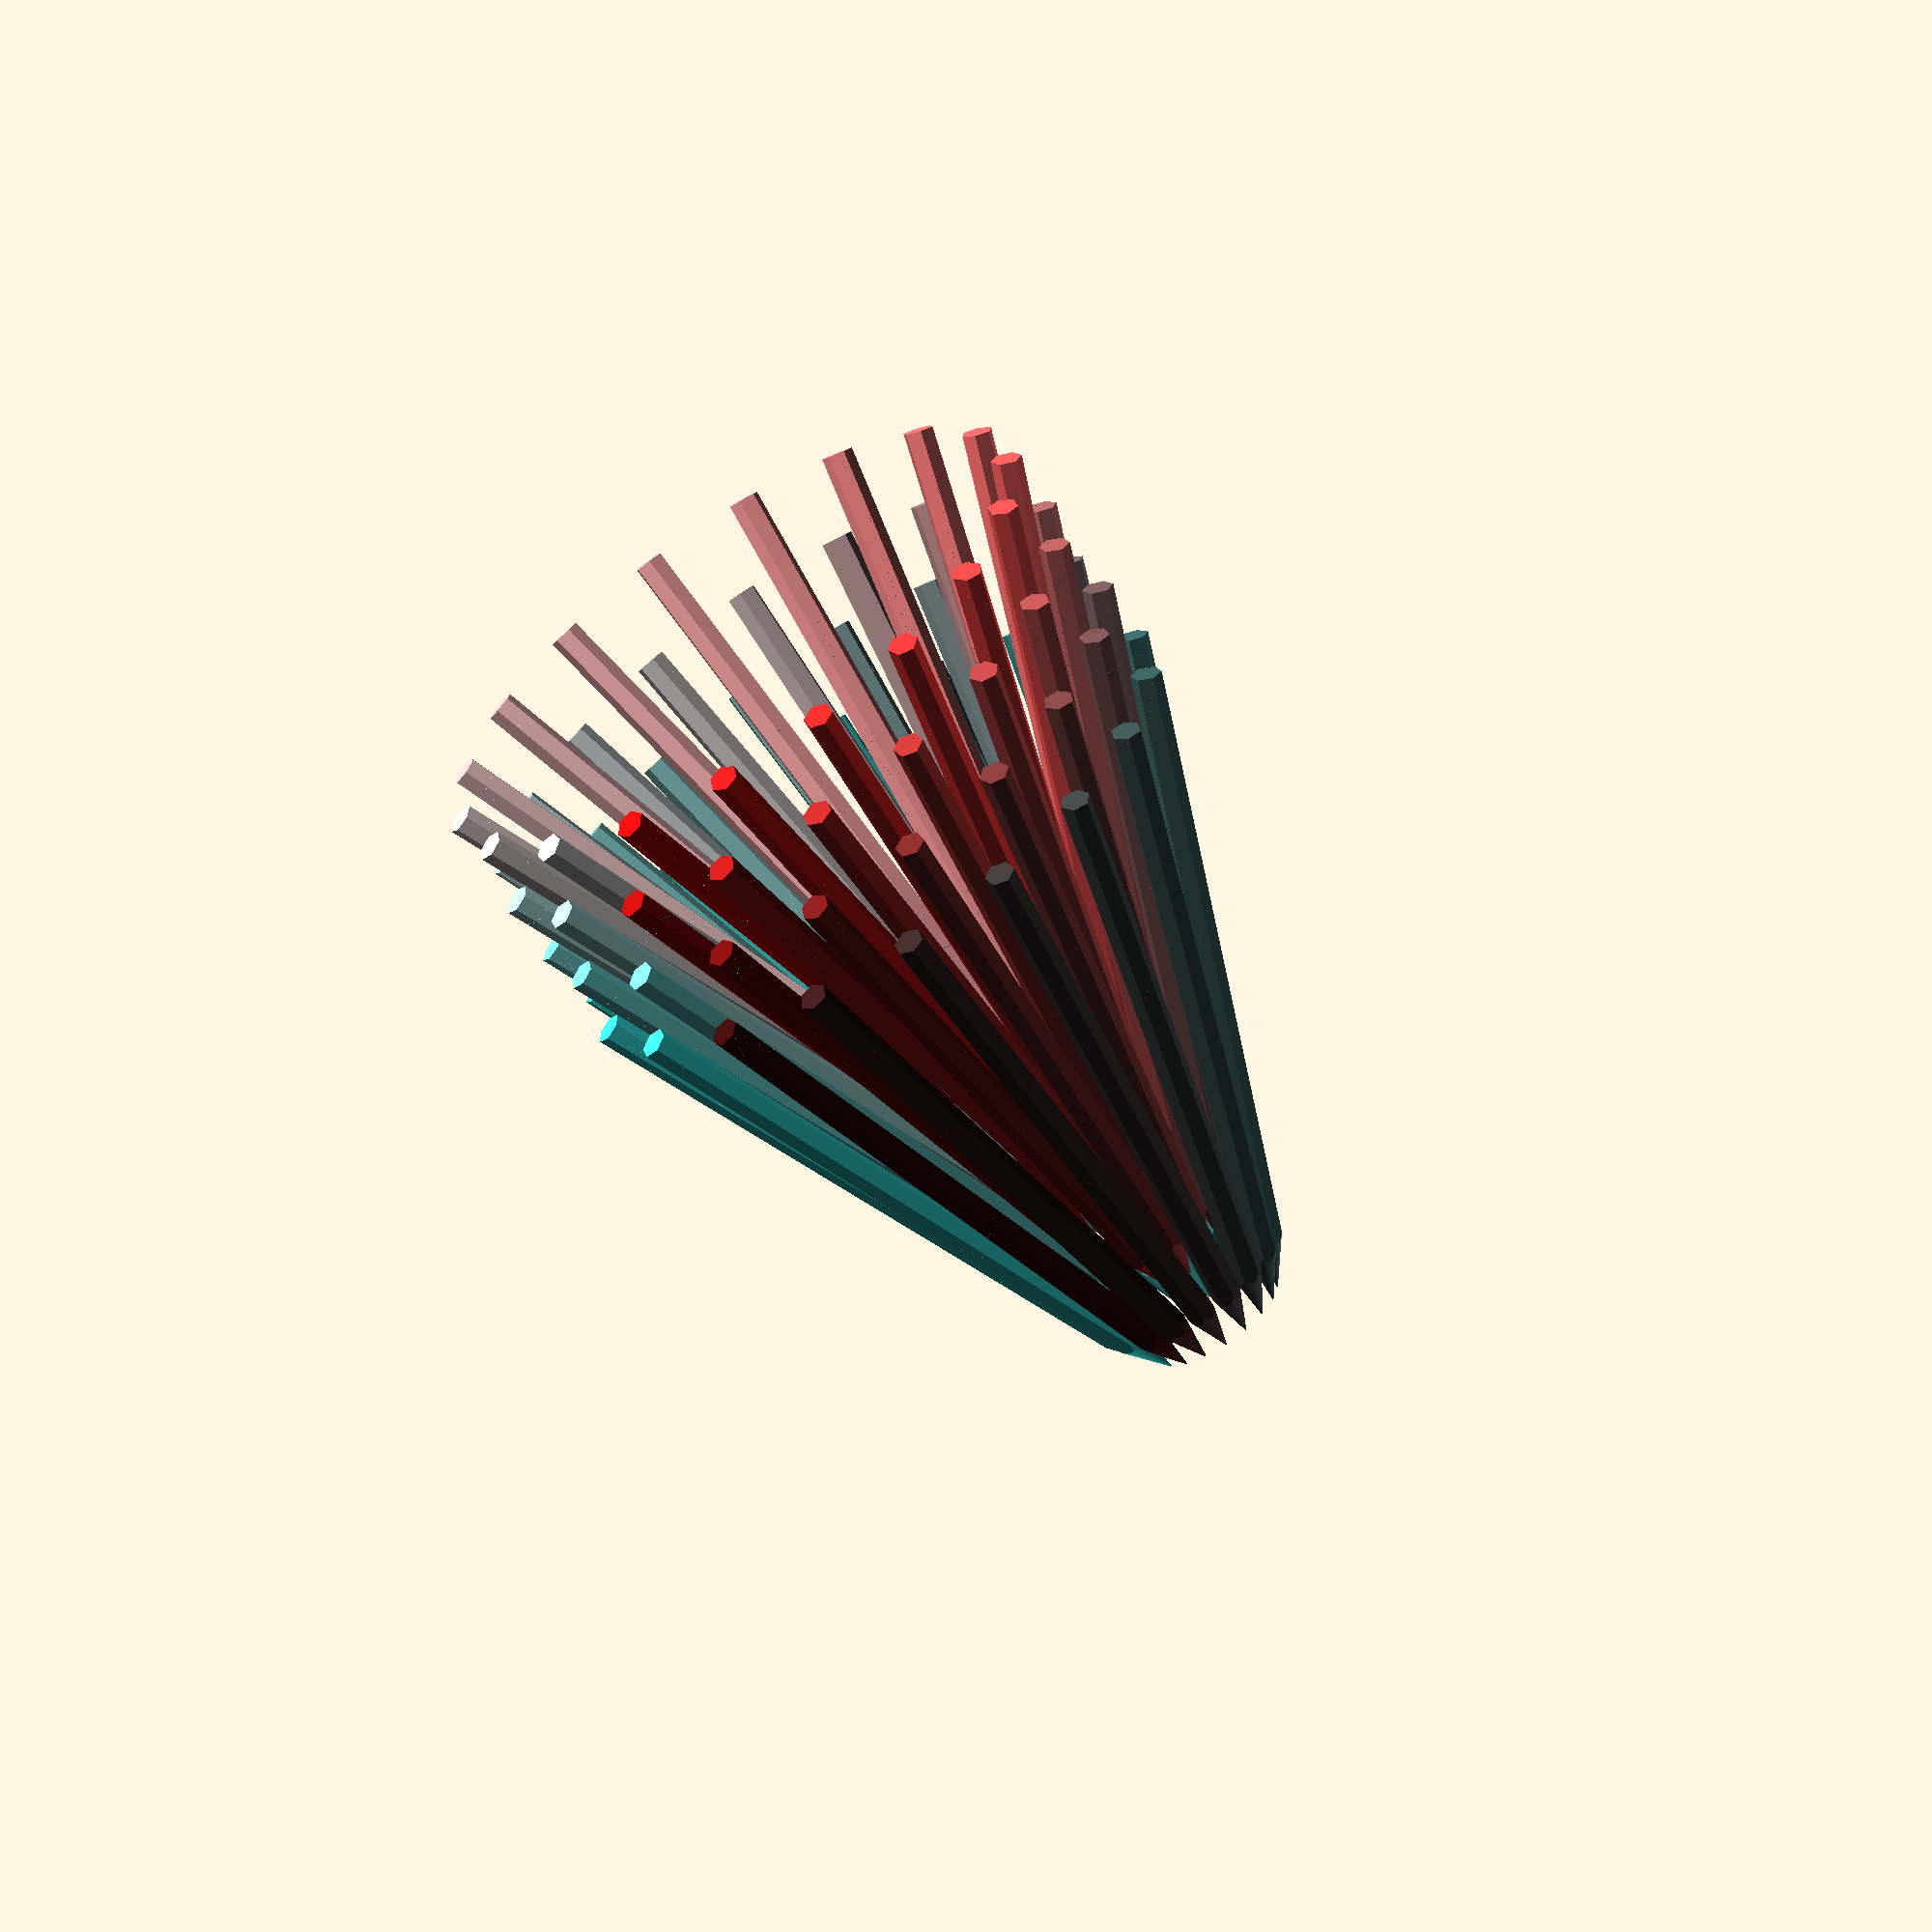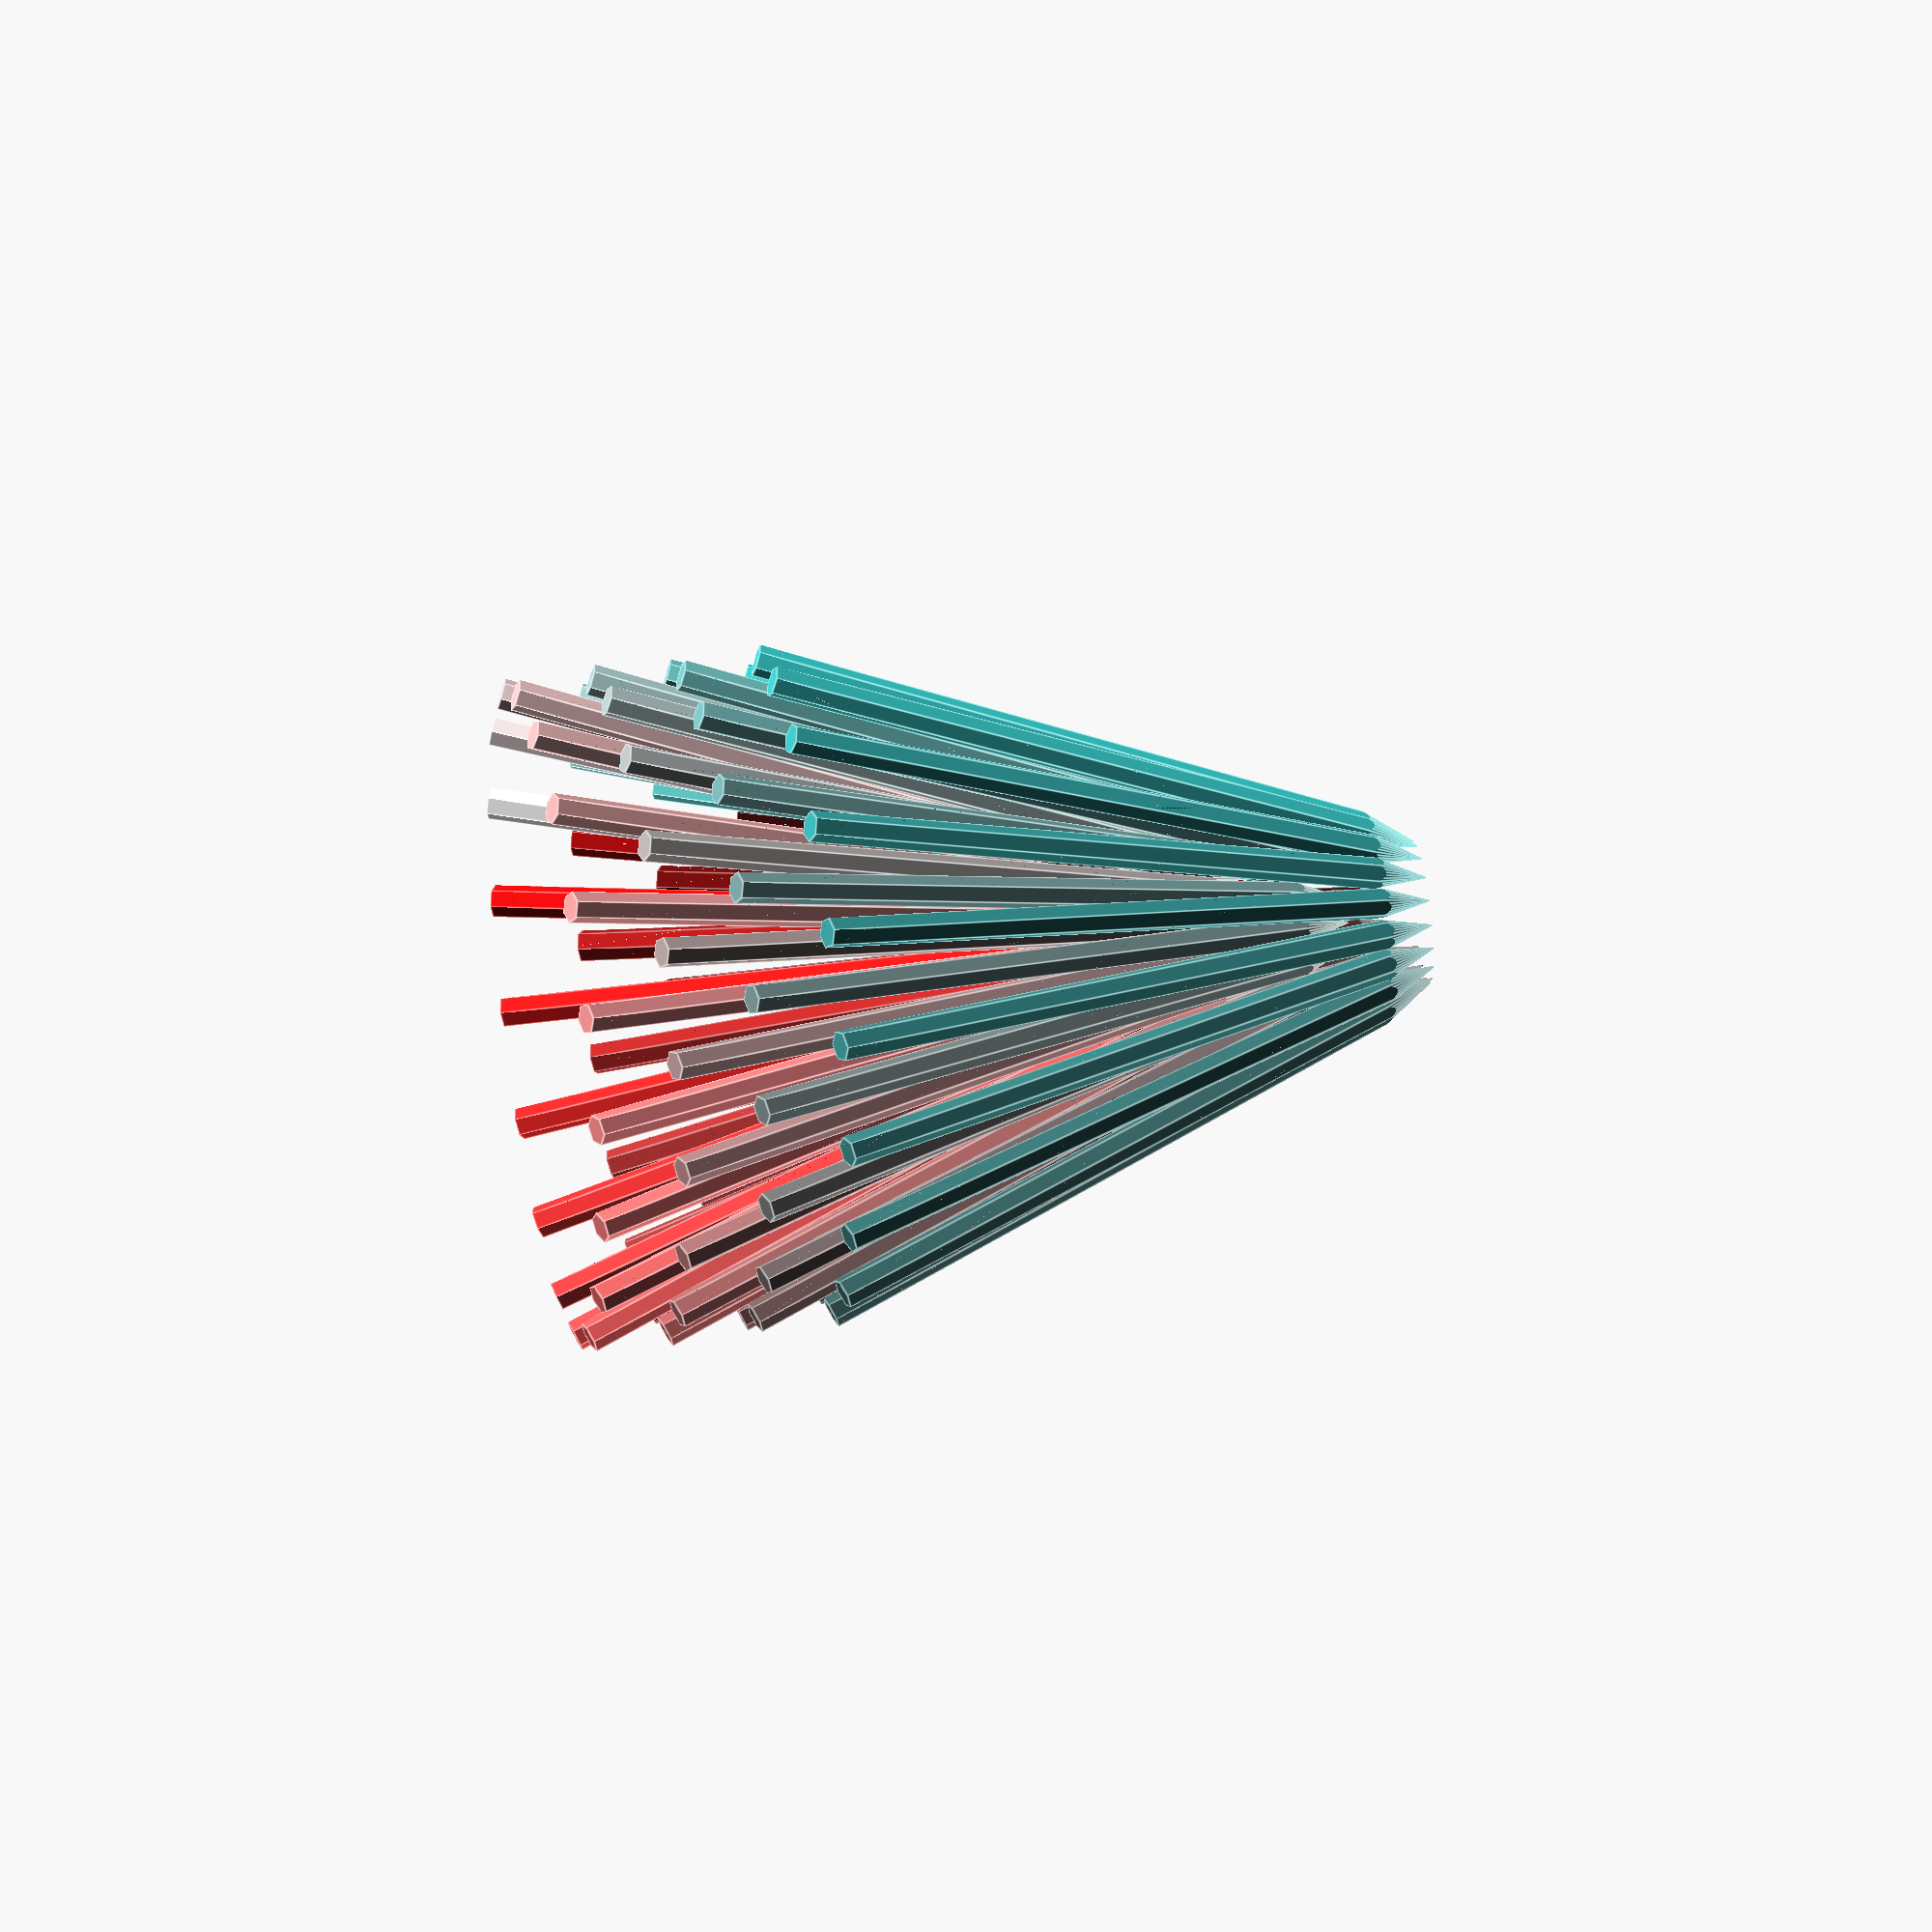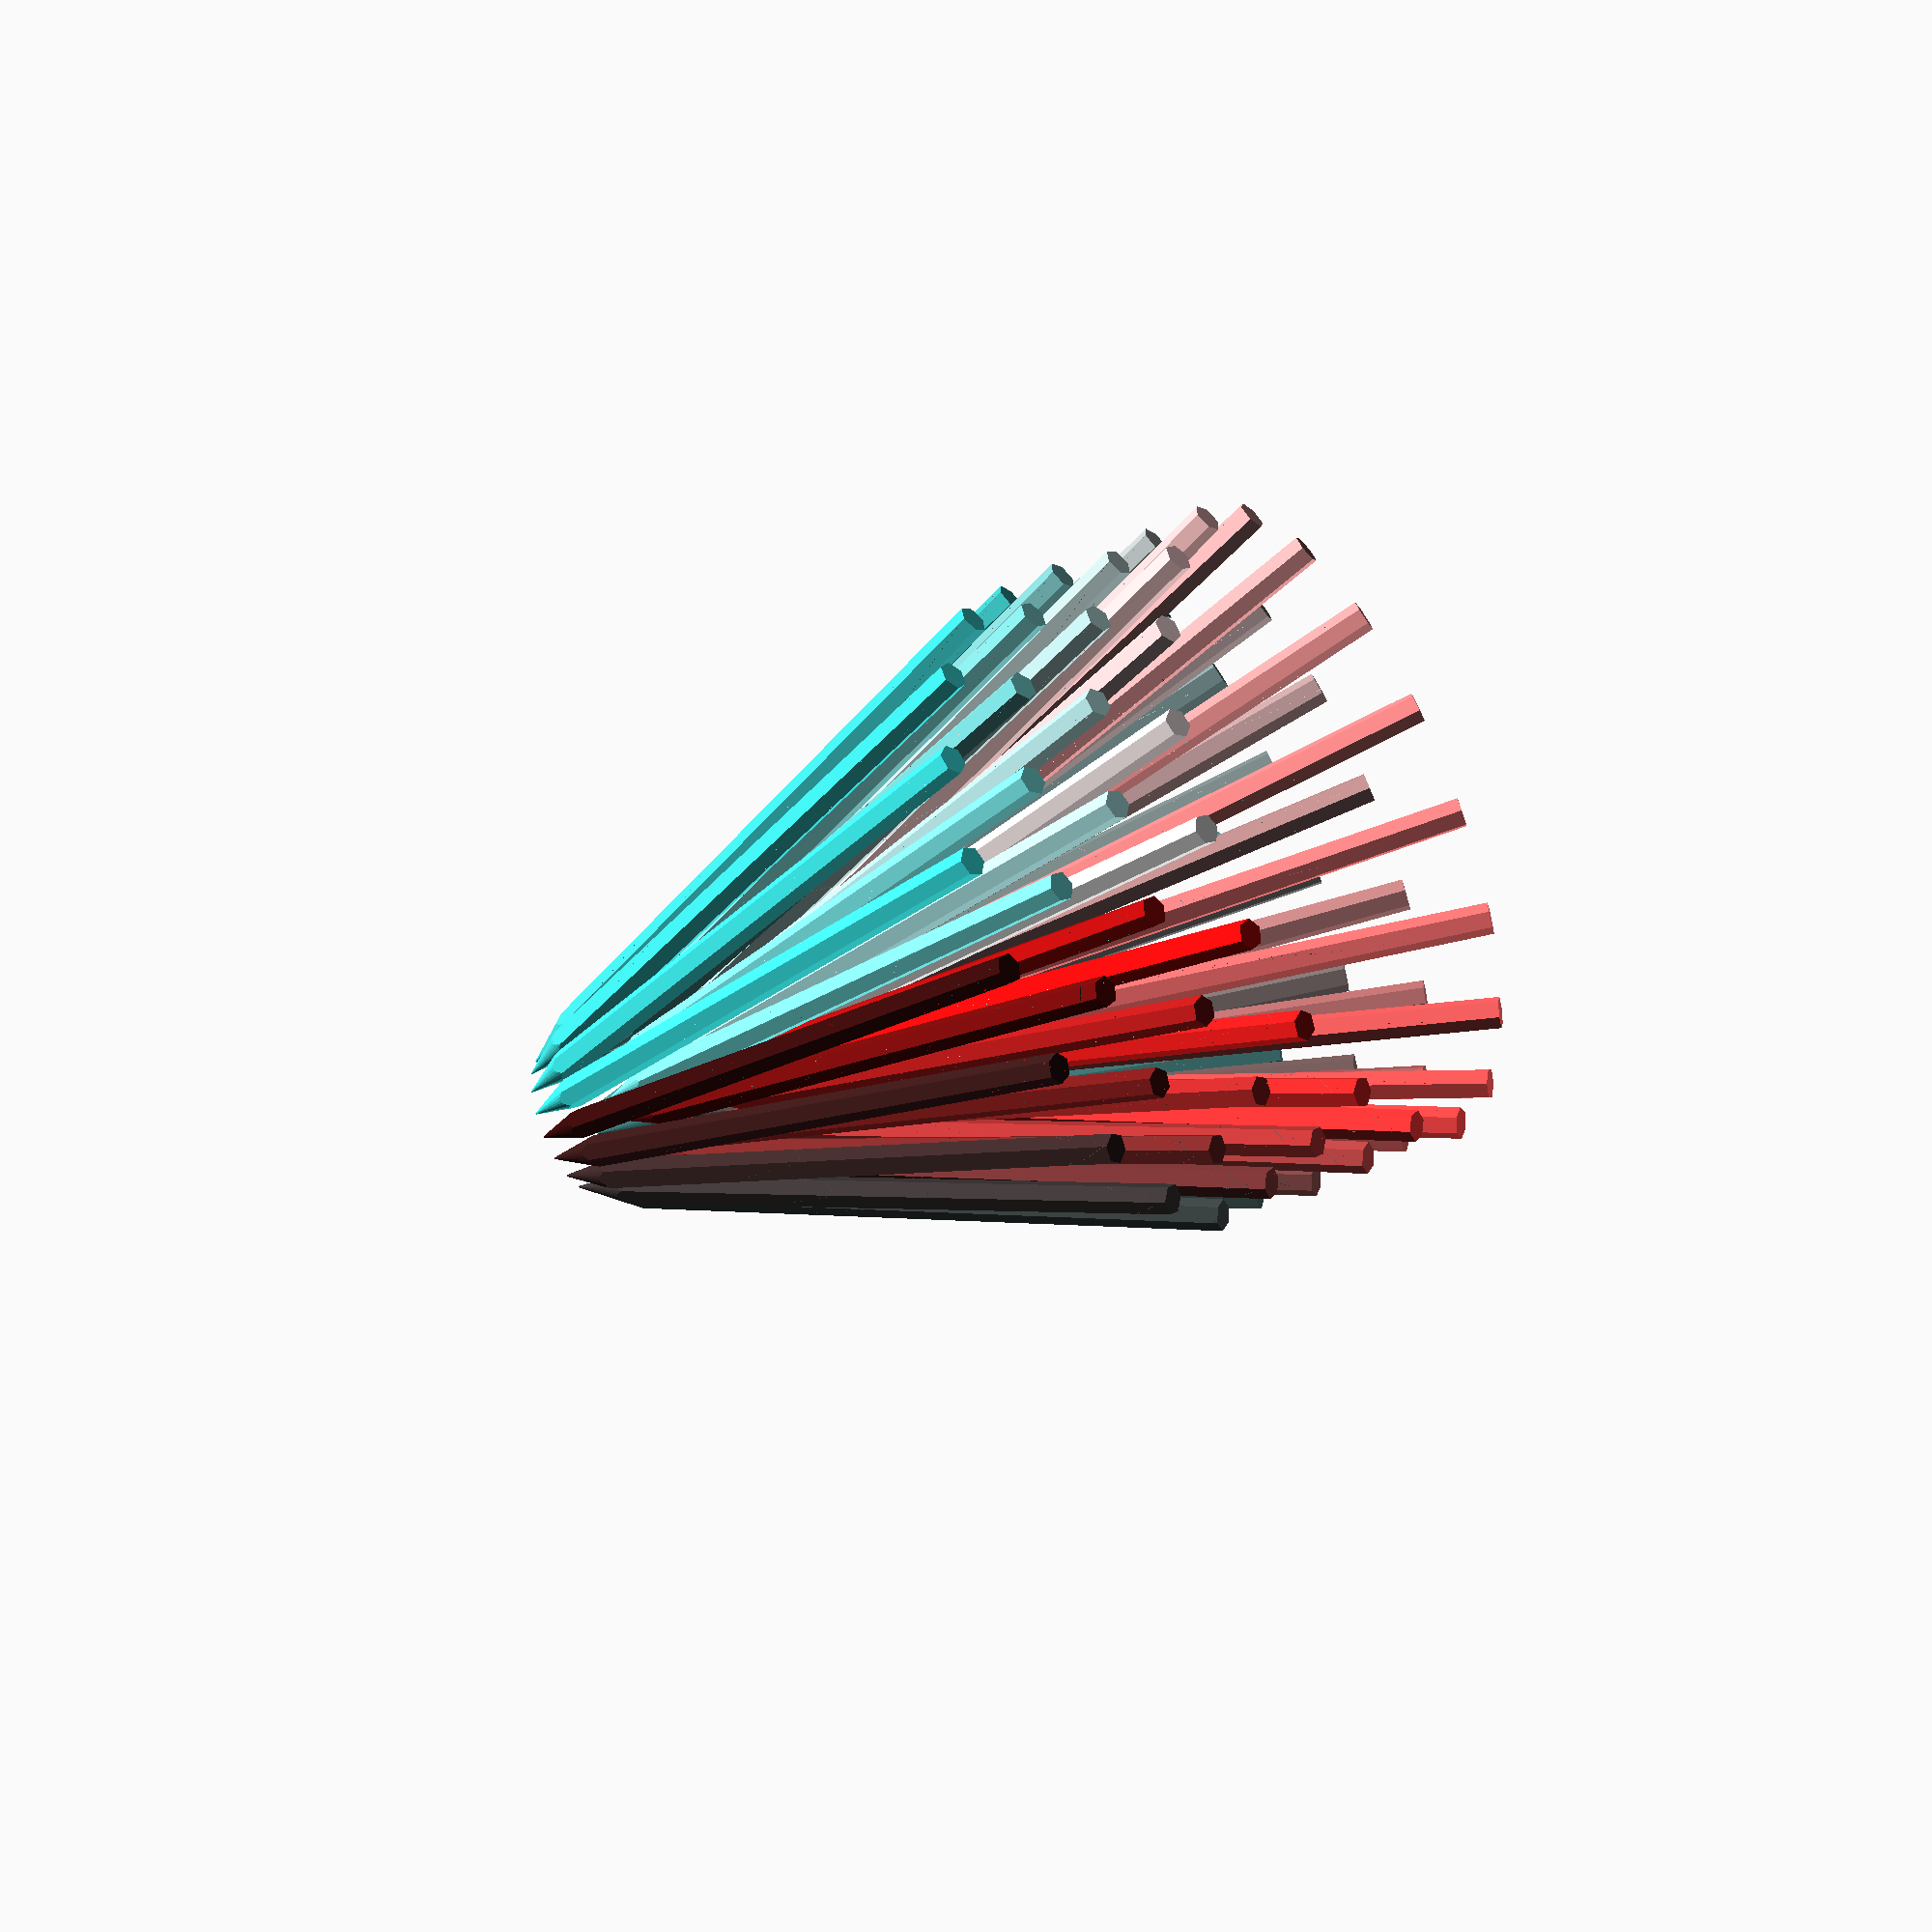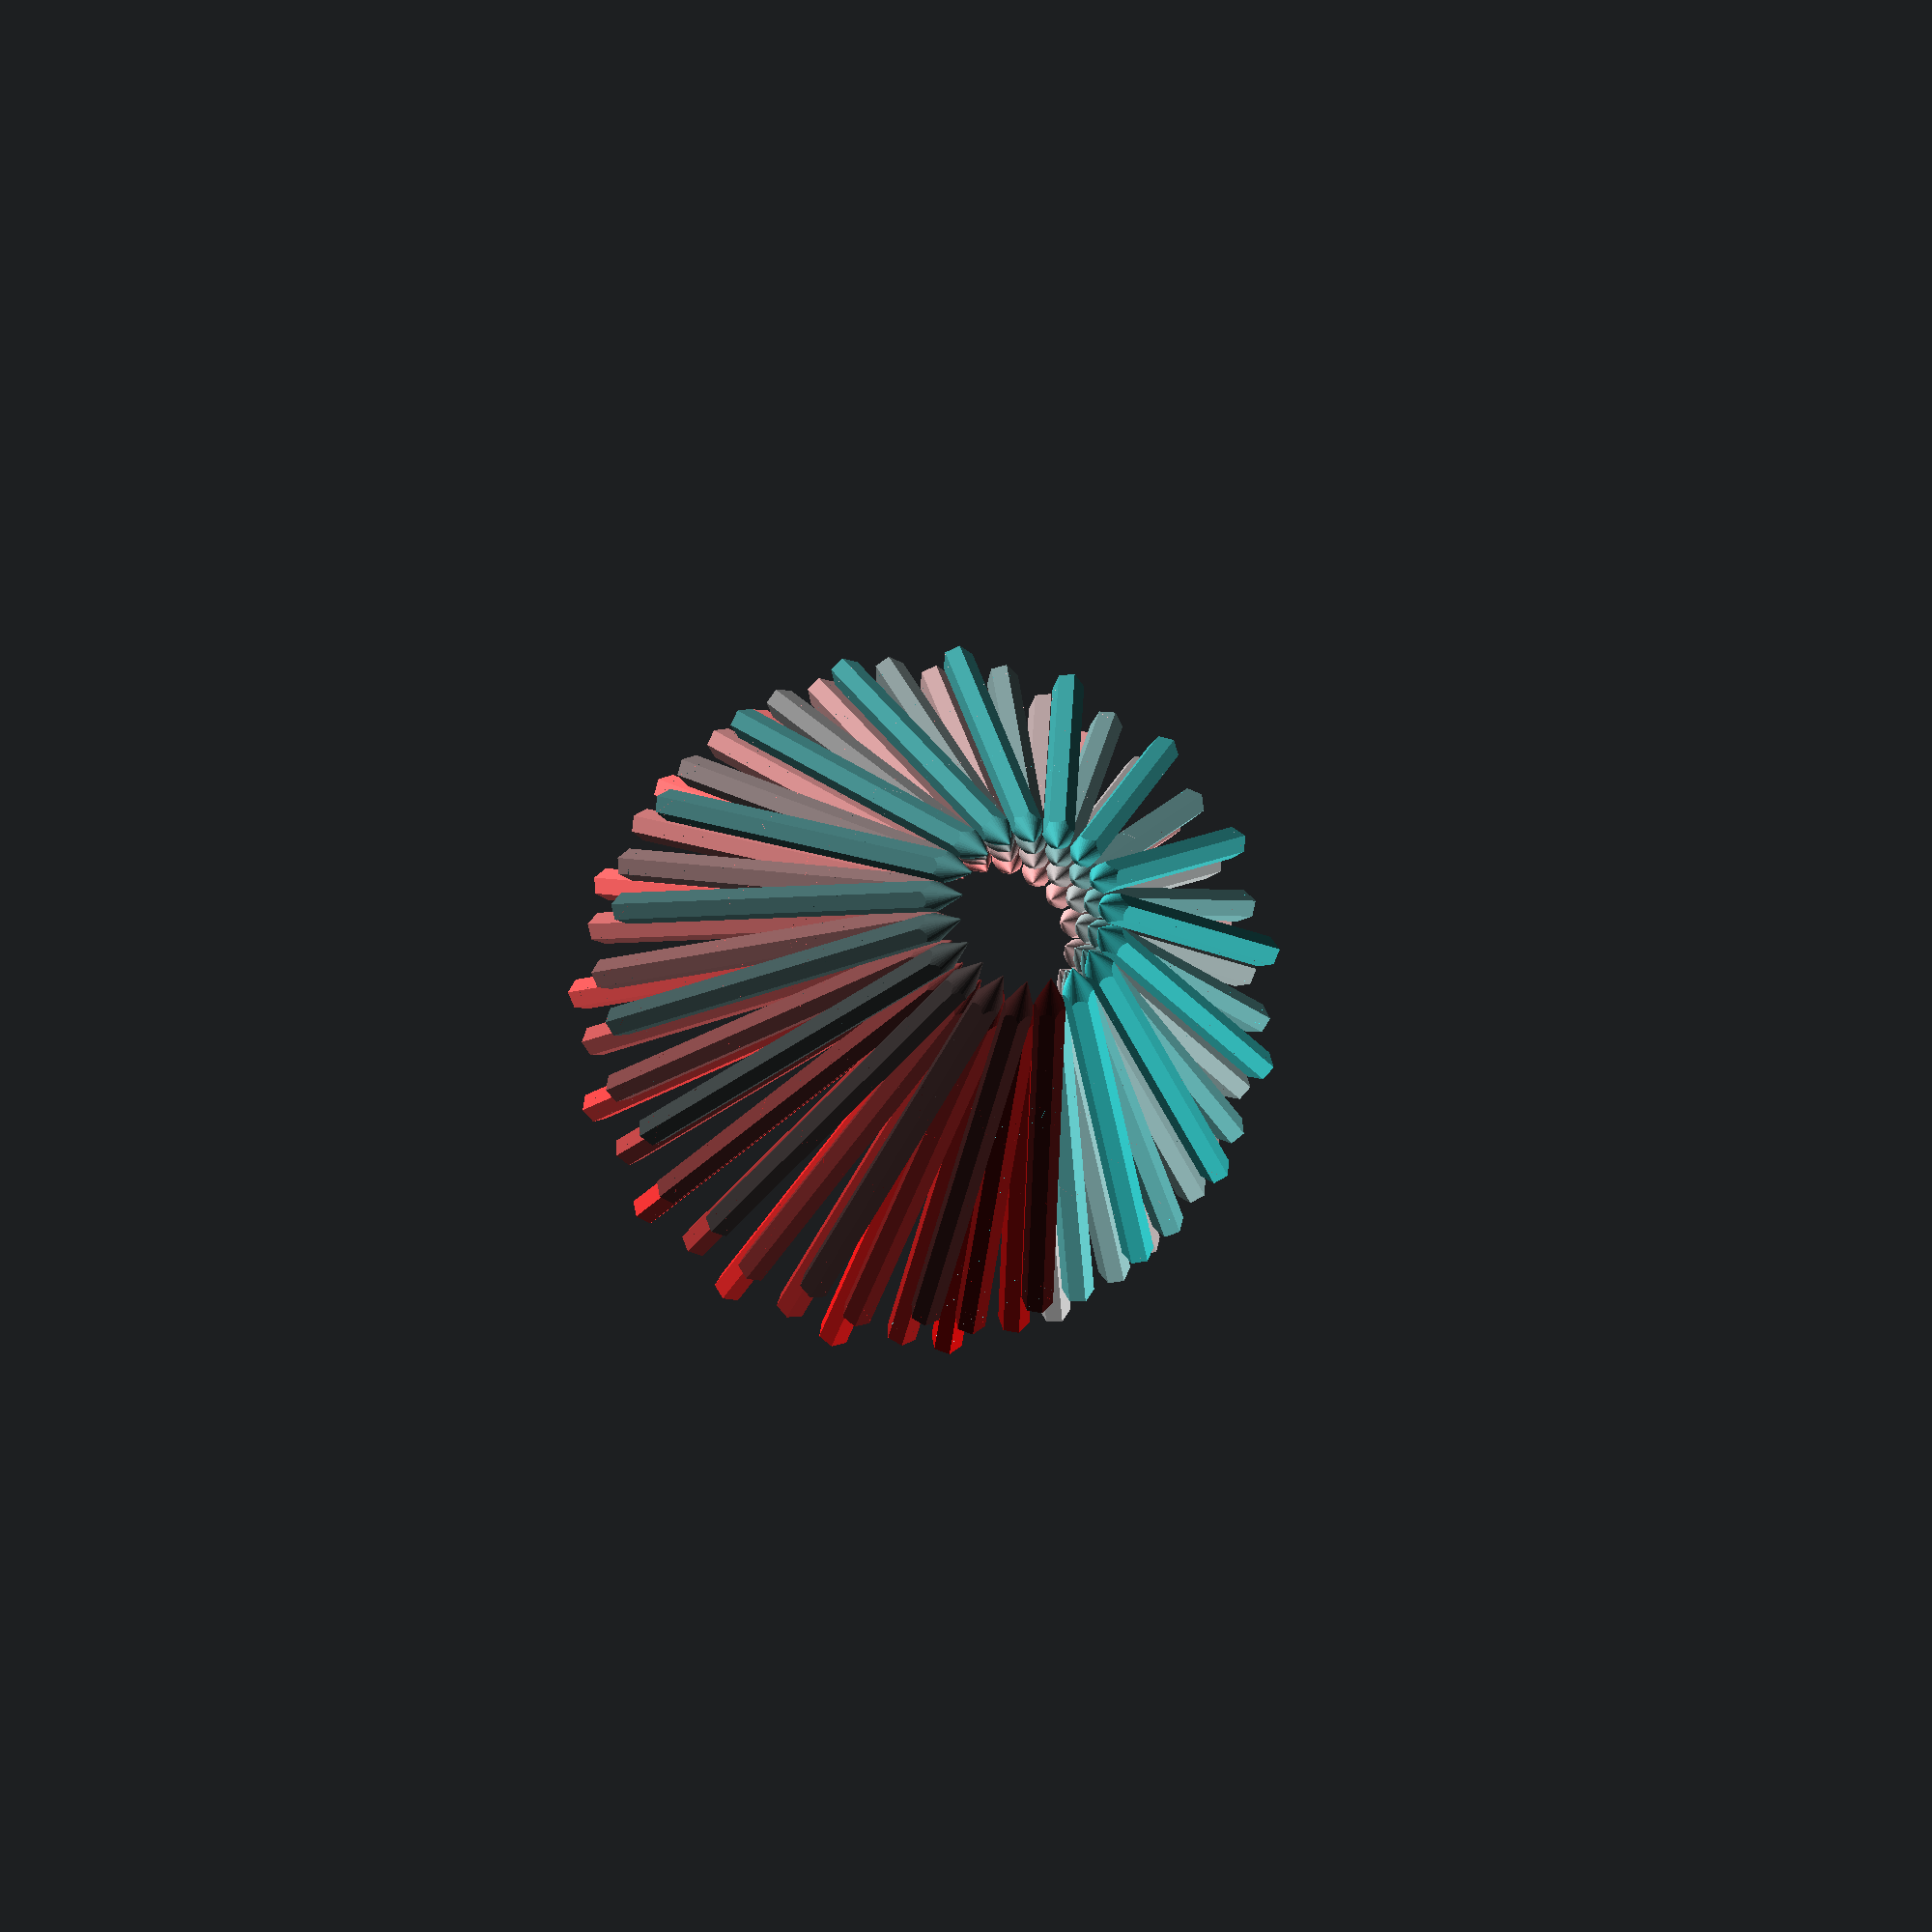
<openscad>
module torus(minr,majr,q) {
rotate_extrude(convexity = 10, $fn = q)
translate([majr, 0, 0])
circle(r = minr, $fn = q/2);
}
module pencil() {
	cylinder(180,3.8,6,$fn=18);
}
module aPencil() {
	intersection() {
		cylinder(190,0.2,50,$fn=30);
		cylinder(180,4.2,4.2,$fn=6);
	}
}

module drawit() {
	difference() {
	cylinder(4,44,40,$fn=72);
	translate([0,0,1.5])cylinder(3,30,30,$fn=72);
	}
	difference() {
		cylinder(100,32,32,$fn=72);
		translate([0,0,3])cylinder(121,14,14);
		translate([0,0,50])cylinder(71,6,34);
		for (i=[0:17]) { 
			for (j=[0:3]) {
				translate([0,0,9+j*22]) rotate([0,22,(j%2)*10+i*20]) translate([20,0,0]) pencil();
			}
		}
		translate([0,0,11])scale([1,1,2])torus(4,33.5,72);
	}
}
module loadit() {
	color([1,0.1,0.1,1])import_stl("PencilCone2.stl",convexity=15);
}
difference() {
	loadit();
	rotate([0,0,0])translate([0,0,-0.1])cube([50,50,120]);
}
	for (i=[0:17]) { 
		for (j=[0:3]) {
			color([(j+1)/4,(i+1)/18,(i+1)/18,1])
			translate([0,0,9.1+j*22]) rotate([0,22,(j%2)*10+i*20]) translate([20,0,0]) aPencil();
		}
	}
/*
difference() {
	drawit();
//	rotate([0,0,10])translate([0,0,-0.1])cube([50,50,120]);
}
*/

</openscad>
<views>
elev=66.0 azim=122.1 roll=33.0 proj=o view=solid
elev=136.3 azim=347.3 roll=99.7 proj=o view=edges
elev=42.3 azim=130.3 roll=300.4 proj=o view=wireframe
elev=186.8 azim=287.1 roll=8.0 proj=o view=solid
</views>
